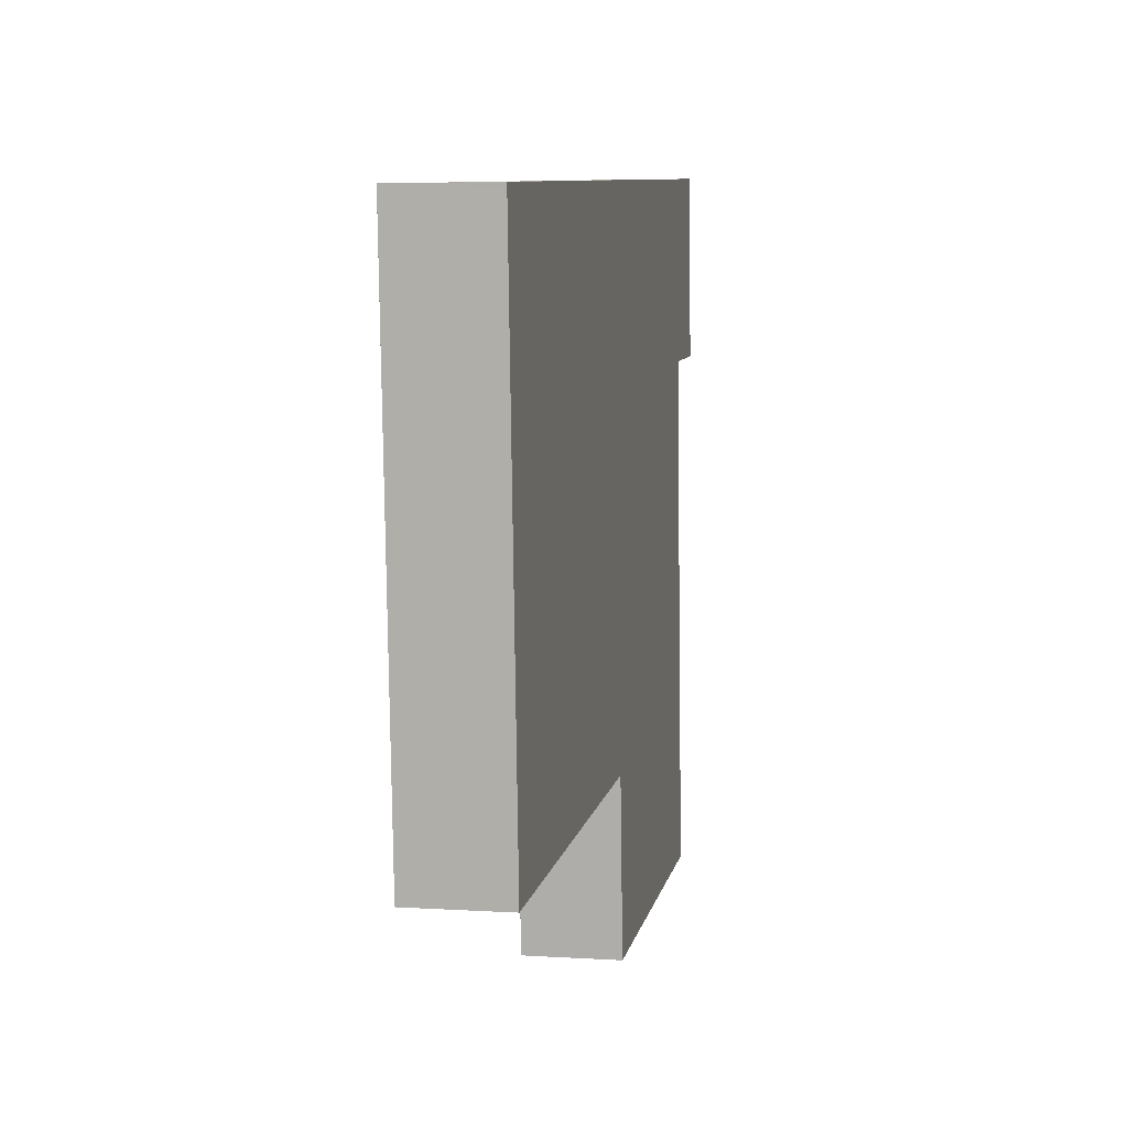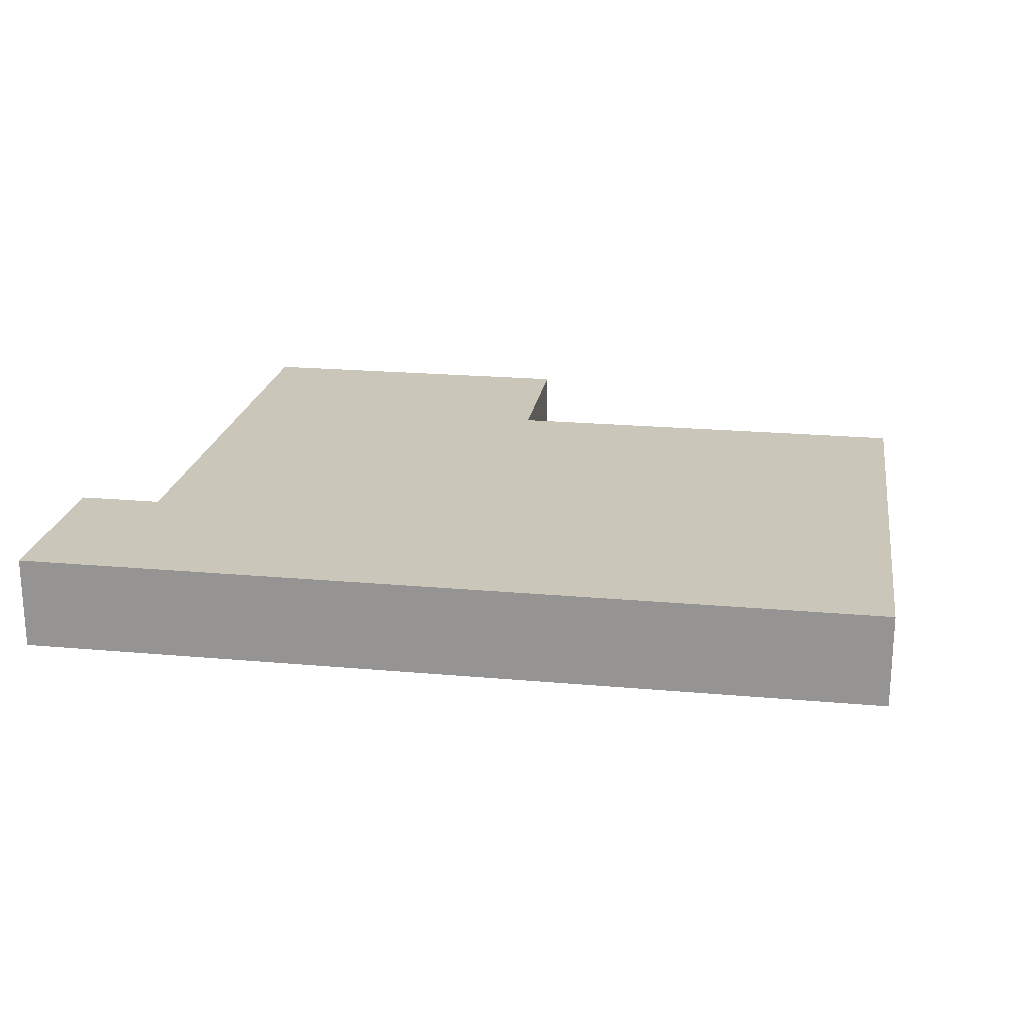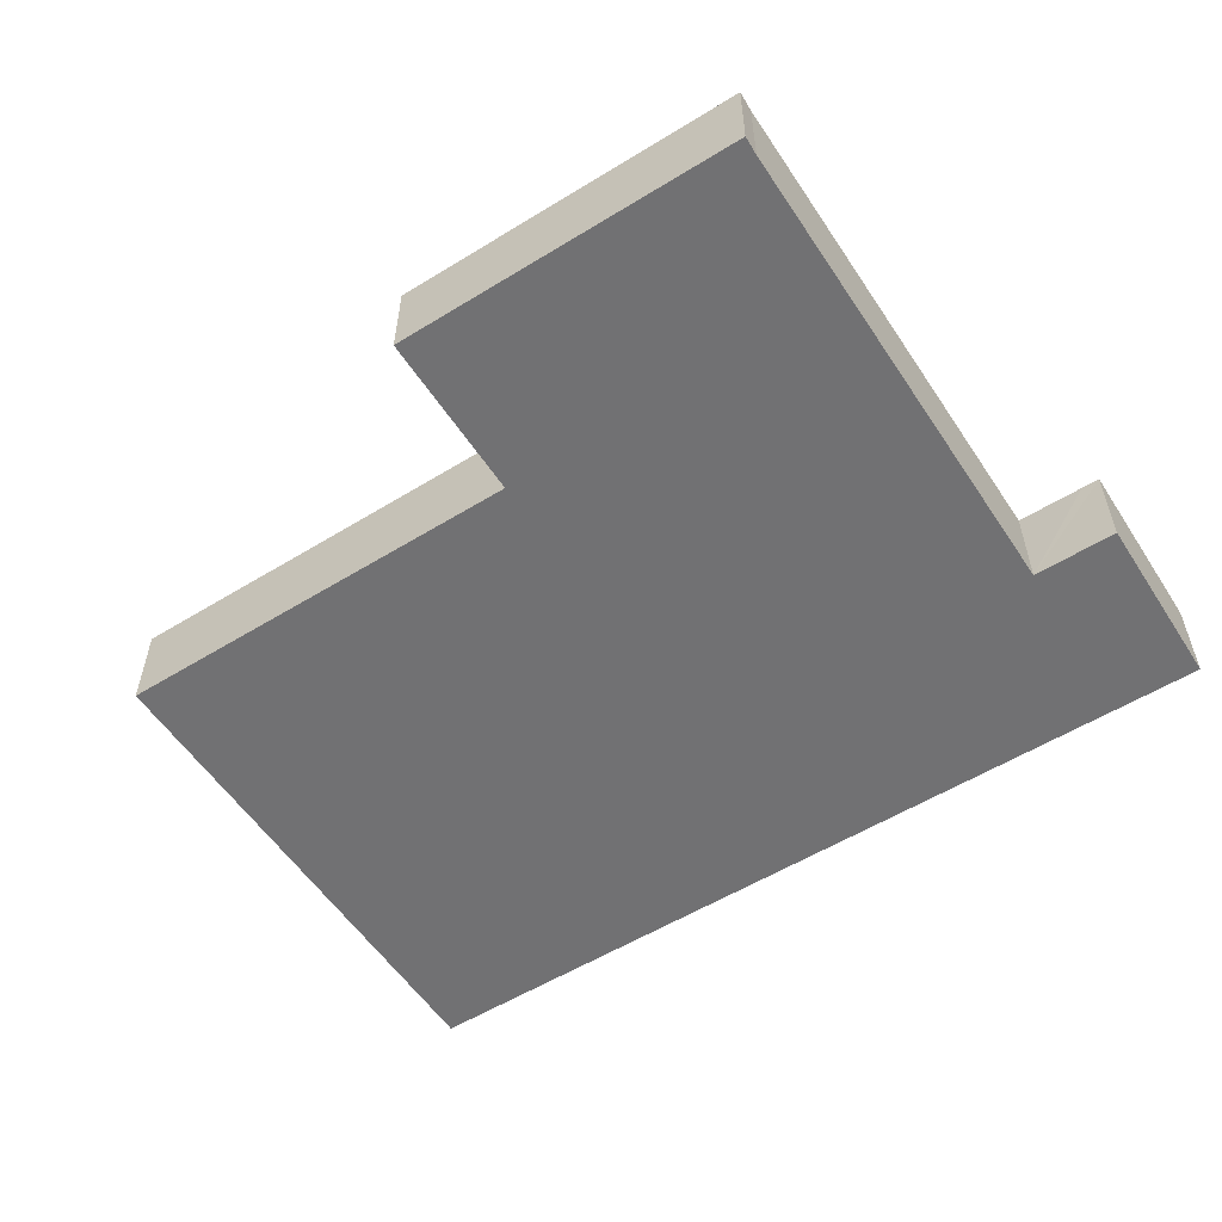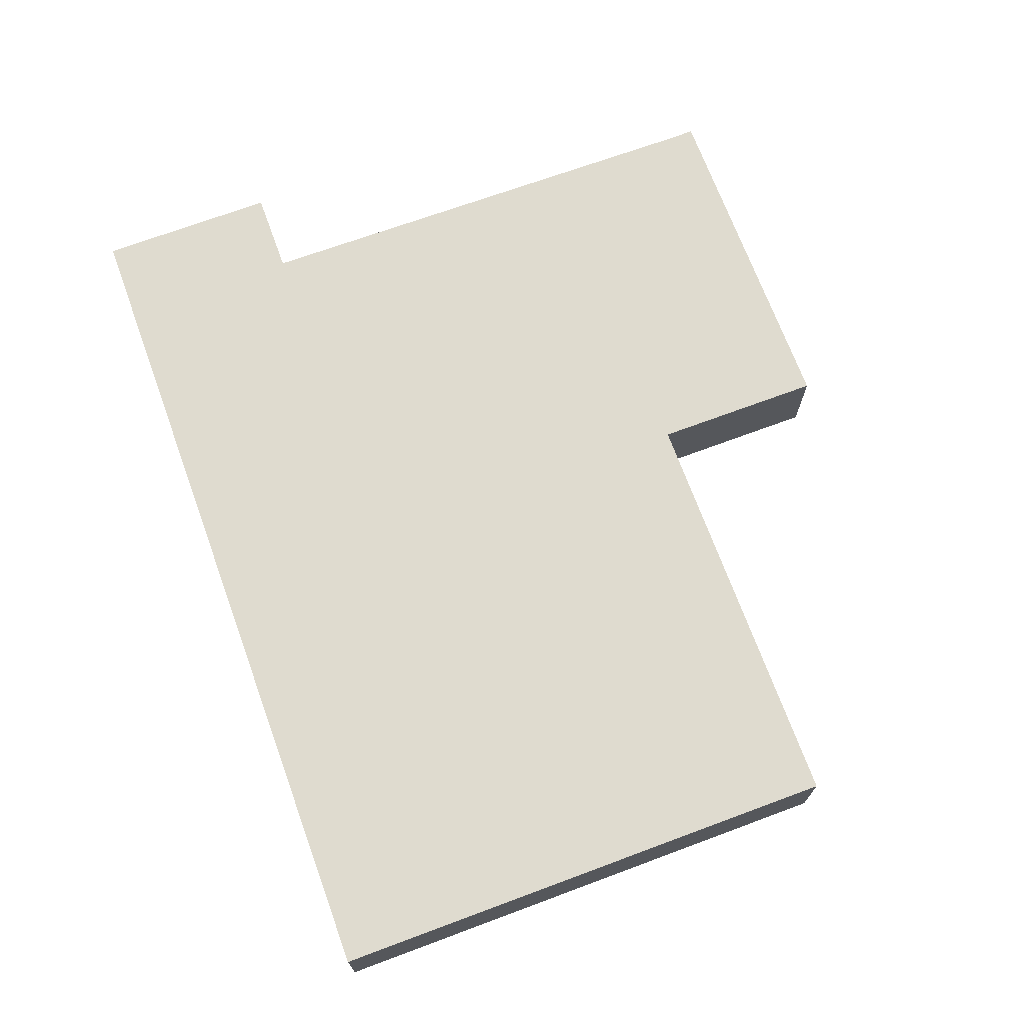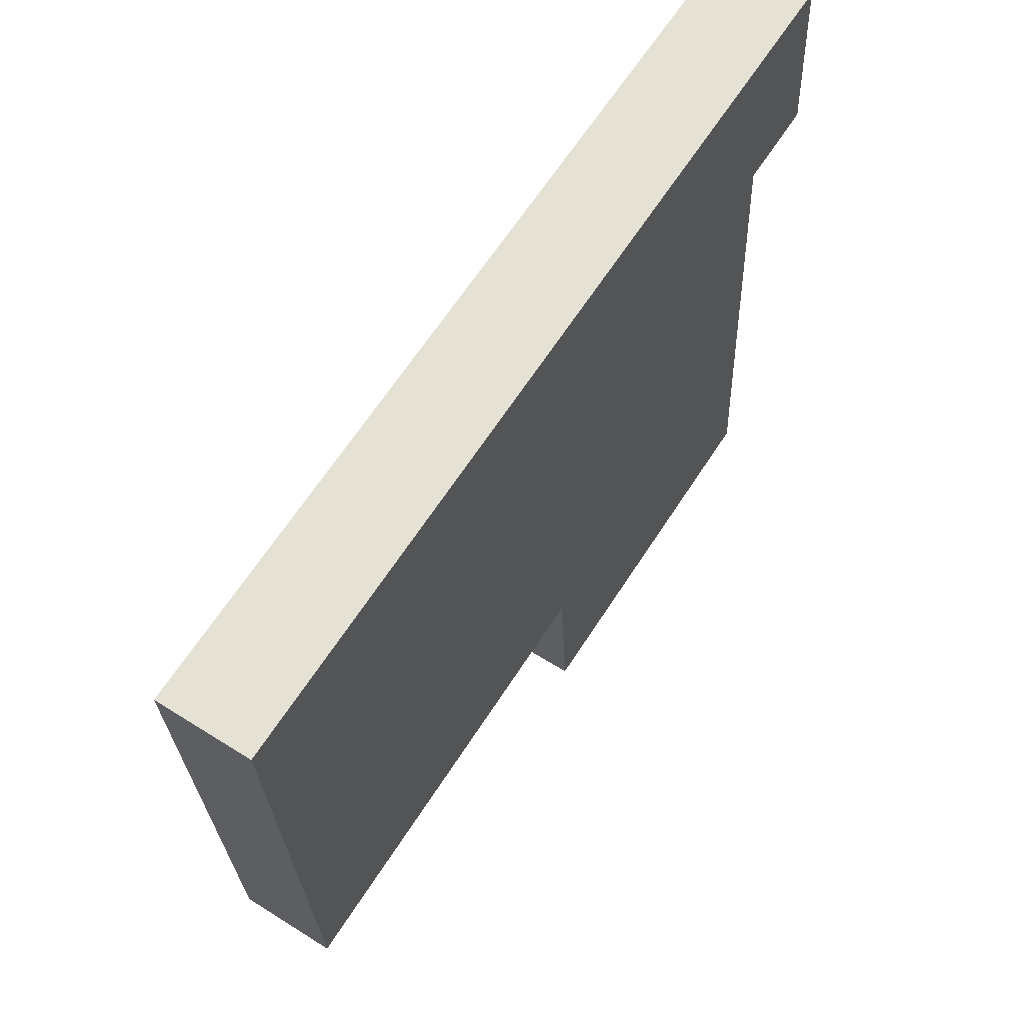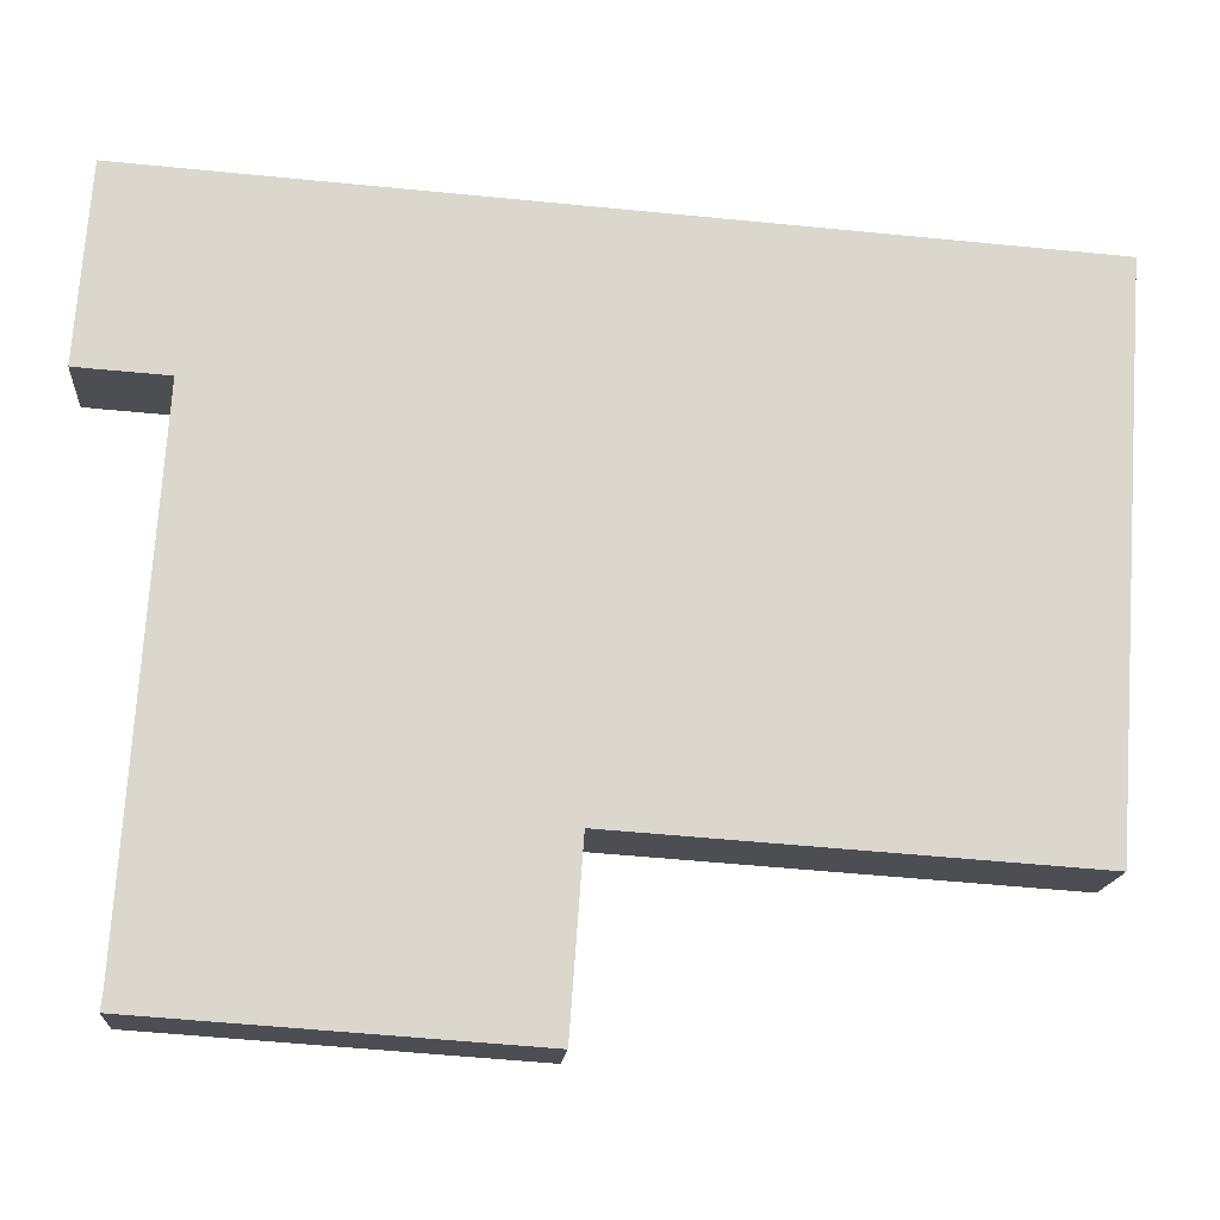
<metadata>
{"format":"obj","ext":"obj","renderer":"f3d","projection":"perspective","resolution":1024,"background":"white","views":[{"elev":5.1,"azim":101.2,"up":"+Z"},{"elev":21.1,"azim":12.9,"up":"+Y"},{"elev":-55.3,"azim":-143.3,"up":"+Y"},{"elev":70.4,"azim":73.6,"up":"+Y"},{"elev":60.1,"azim":122.9,"up":"+Z"},{"elev":-16.2,"azim":-4.6,"up":"+Z"}]}
</metadata>
<code>
v  3.026 5.478 -30.28
v  24.37 5.478 -21.77
v  23.66 5.478 -31.67
v  24.38 5.478 -21.67
v  24.5 5.478 -21.68
v  50.75 5.478 -3.322
v  49.35 5.478 -23.29
v  51.48 5.478 7.115
v  3.147 5.478 -29.18
v  3.698 5.478 -20.42
v  51.5 5.478 7.354
v  51.35 5.478 7.363
v  40.91 5.478 8.036
v  4.372 5.478 -9.69
v  36.12 5.478 8.344
v  26.64 5.478 8.955
v  4.958 5.478 -0.372
v  20.99 5.478 9.319
v  4.961 5.478 -0.32
v  5.548 5.478 10.31
v  4.861 5.478 -0.314
v  1.048 5.478 -0.077
v  0 5.478 3.354e-16
v  0.108 5.478 1.494
v  0.767 5.478 10.62
v  0 0 0
v  0.767 -6.504e-16 10.62
v  0.108 -9.148e-17 1.494
v  3.026 1.854e-15 -30.28
v  3.147 1.787e-15 -29.18
v  3.698 1.25e-15 -20.42
v  4.372 5.933e-16 -9.69
v  4.958 2.278e-17 -0.372
v  4.961 1.959e-17 -0.32
v  5.548 -6.315e-16 10.31
v  20.99 -5.706e-16 9.319
v  26.64 -5.483e-16 8.955
v  36.12 -5.109e-16 8.344
v  40.91 -4.921e-16 8.036
v  51.35 -4.509e-16 7.363
v  51.5 -4.503e-16 7.354
v  51.48 -4.357e-16 7.115
v  50.75 2.034e-16 -3.322
v  49.35 1.426e-15 -23.29
v  24.38 1.327e-15 -21.67
v  23.66 1.939e-15 -31.67
v  24.37 1.333e-15 -21.77
v  24.5 1.327e-15 -21.68
v  4.861 1.923e-17 -0.314
v  1.048 4.715e-18 -0.077
g defaultobject
f 1 2 3
f 2 1 4
f 5 6 7
f 6 5 8
f 8 5 4
f 8 4 1
f 8 1 9
f 8 9 10
f 8 10 11
f 11 10 12
f 12 10 13
f 13 10 14
f 13 14 15
f 15 14 16
f 16 14 17
f 16 17 18
f 18 17 19
f 18 19 20
f 20 19 21
f 20 21 22
f 20 22 23
f 20 23 24
f 20 24 25
f 26 24 23
f 24 26 25
f 25 26 27
f 27 26 28
f 29 9 1
f 9 29 30
f 30 10 9
f 10 30 31
f 10 31 14
f 14 31 32
f 14 32 17
f 17 32 33
f 17 33 19
f 19 33 34
f 27 20 25
f 20 27 35
f 20 35 18
f 18 35 36
f 18 36 16
f 16 36 37
f 16 37 15
f 15 37 38
f 15 38 13
f 13 38 39
f 13 39 12
f 12 39 40
f 12 40 11
f 11 40 41
f 41 8 11
f 8 41 6
f 6 41 42
f 6 42 43
f 6 43 7
f 7 43 44
f 45 2 4
f 2 45 3
f 3 45 46
f 46 45 47
f 44 5 7
f 5 44 48
f 5 48 4
f 4 48 45
f 46 1 3
f 1 46 29
f 34 21 19
f 21 34 22
f 22 34 23
f 23 34 26
f 26 34 49
f 26 49 50
f 46 30 29
f 30 46 31
f 31 46 47
f 31 47 32
f 32 47 45
f 32 45 48
f 32 48 44
f 32 44 33
f 33 44 34
f 50 28 26
f 28 50 49
f 28 49 27
f 27 49 34
f 27 34 44
f 27 44 43
f 27 43 35
f 35 43 36
f 36 43 37
f 37 43 38
f 38 43 42
f 38 42 39
f 39 42 40
f 40 42 41

</code>
